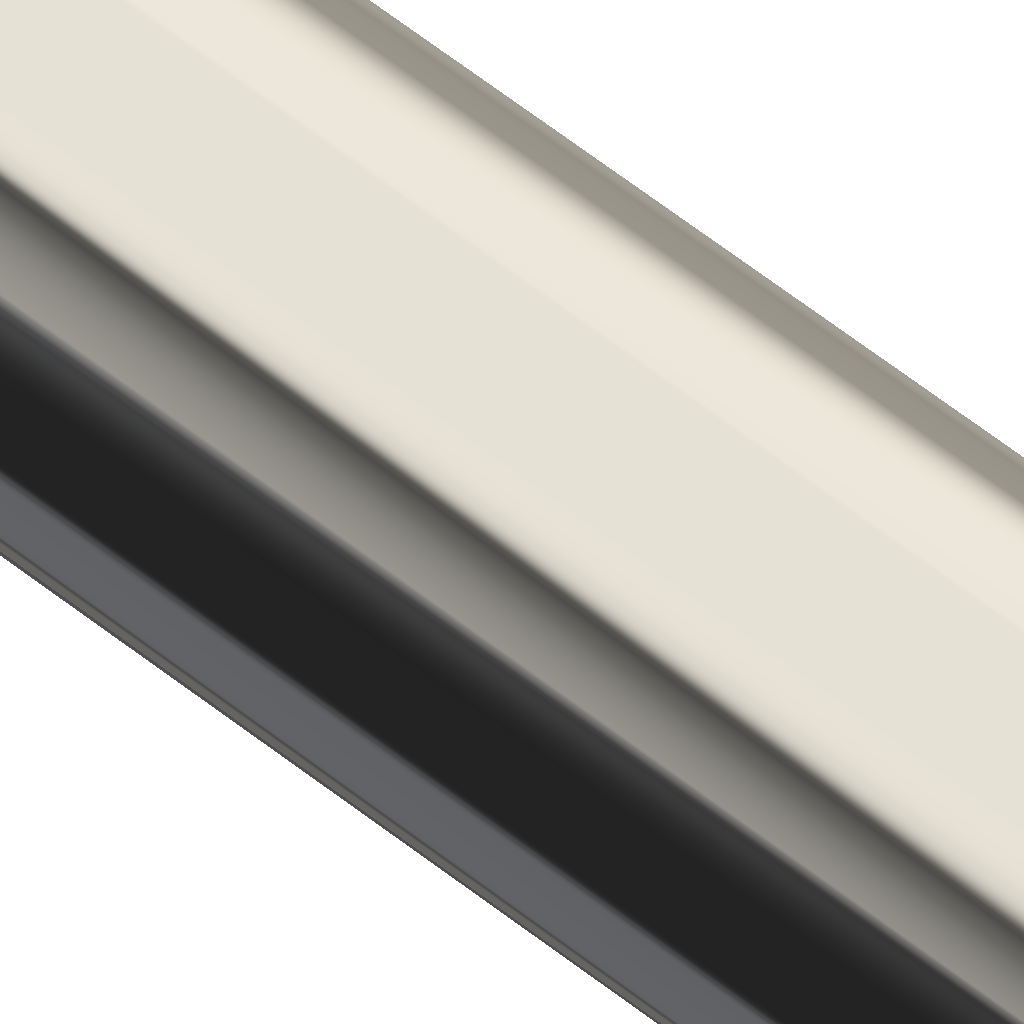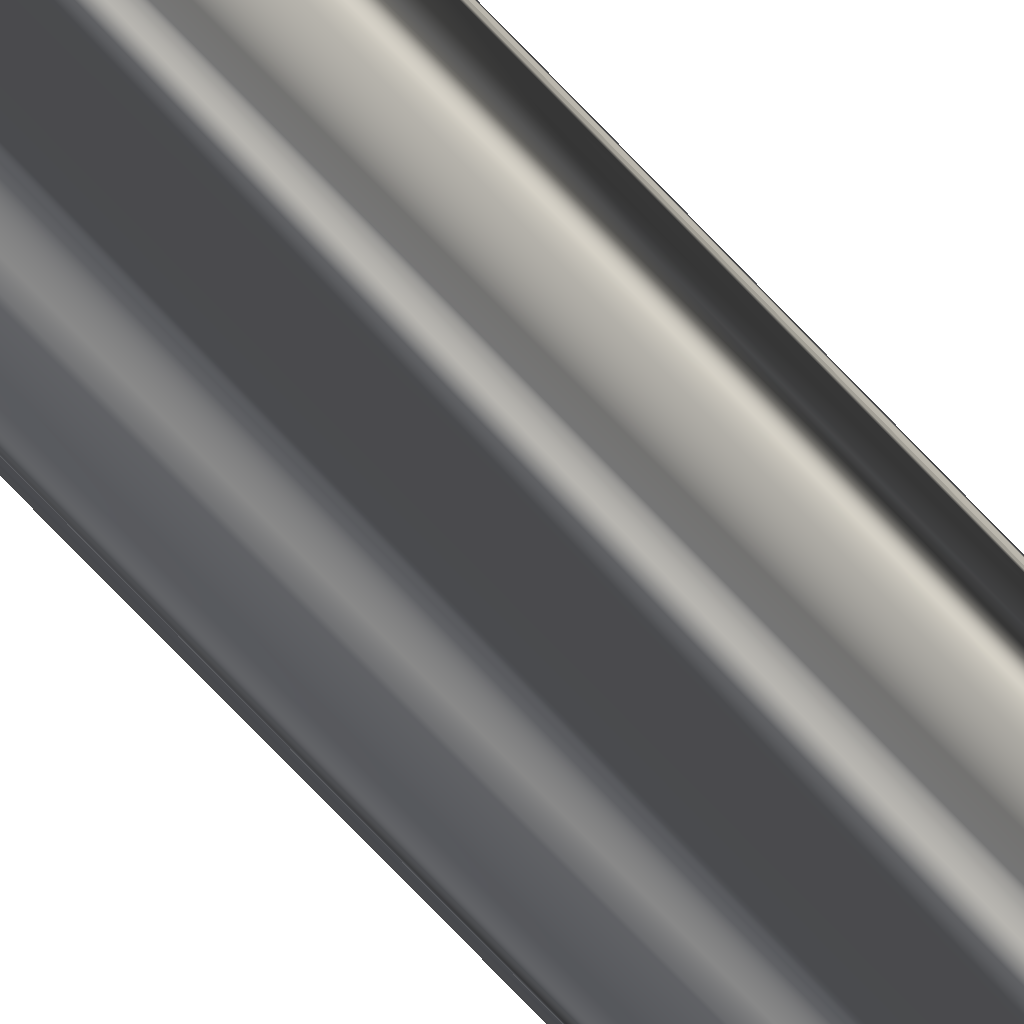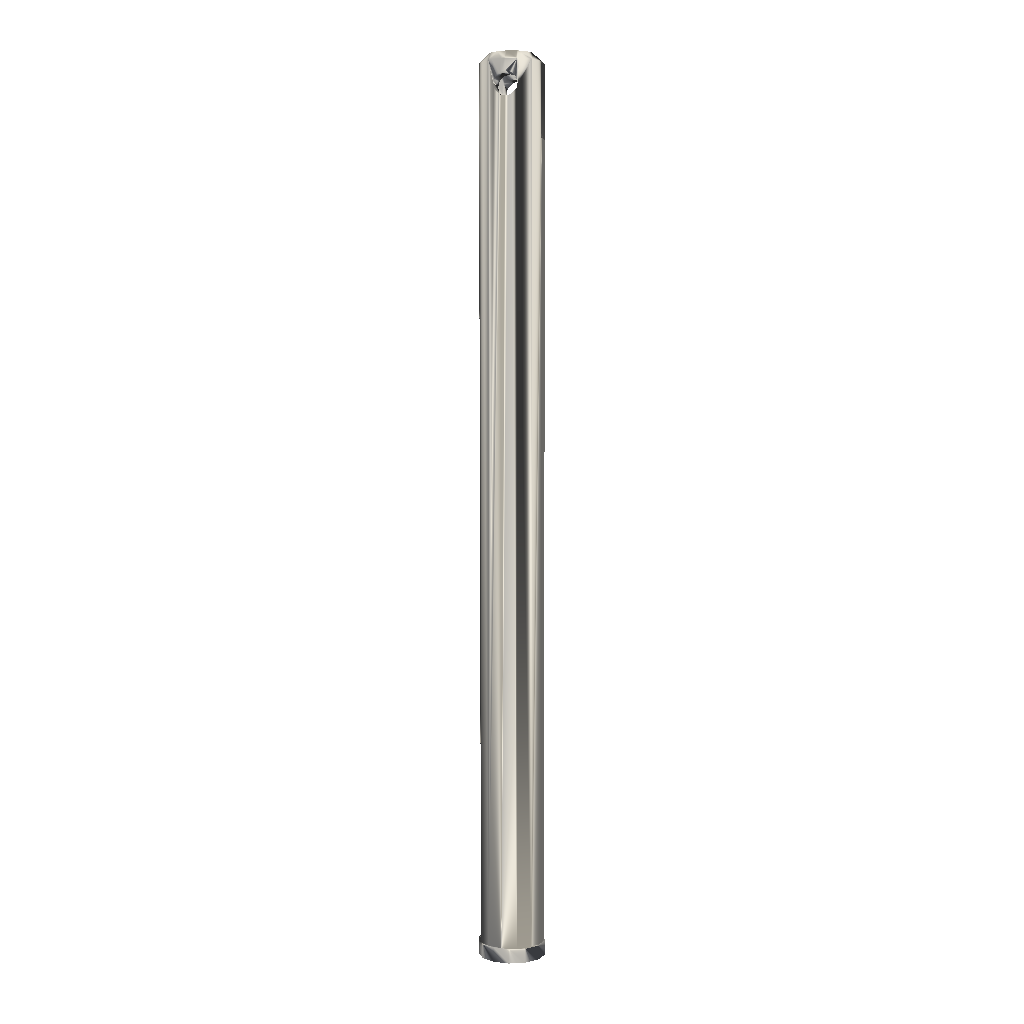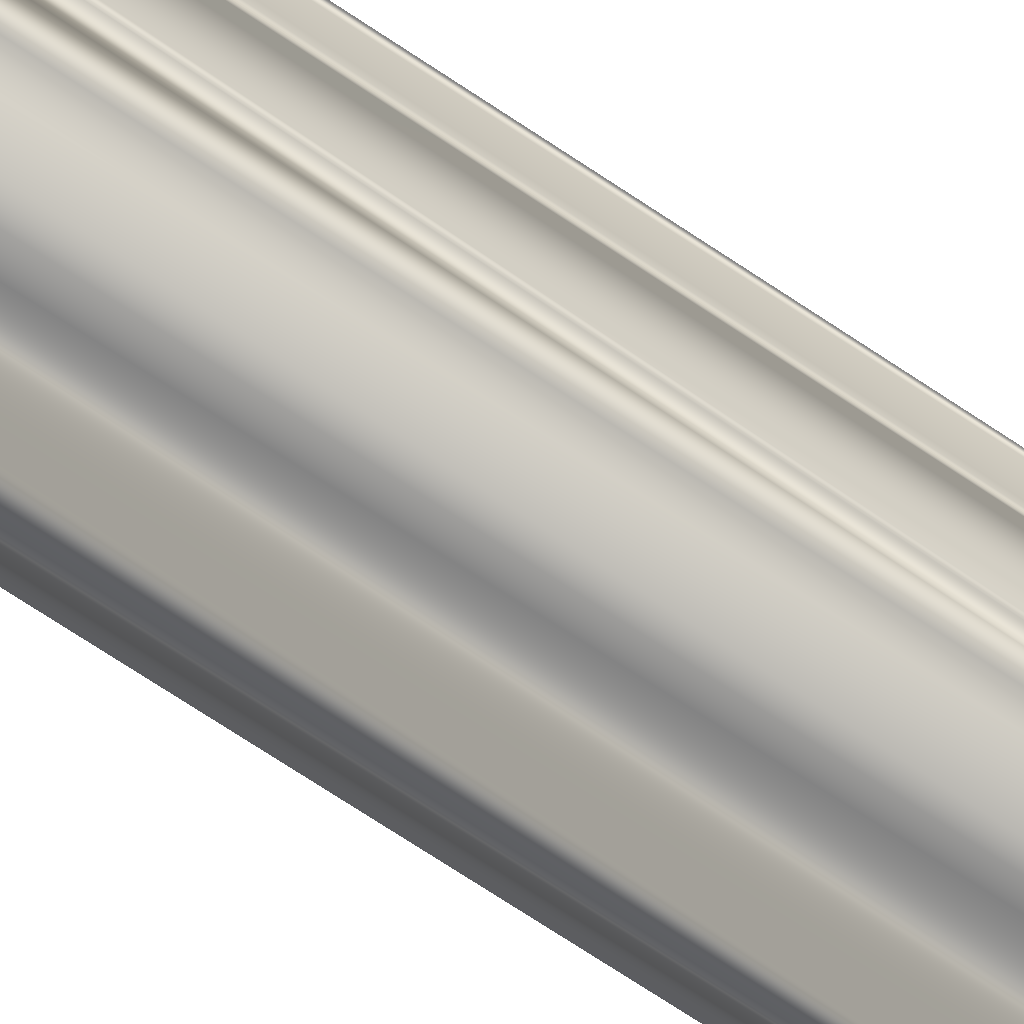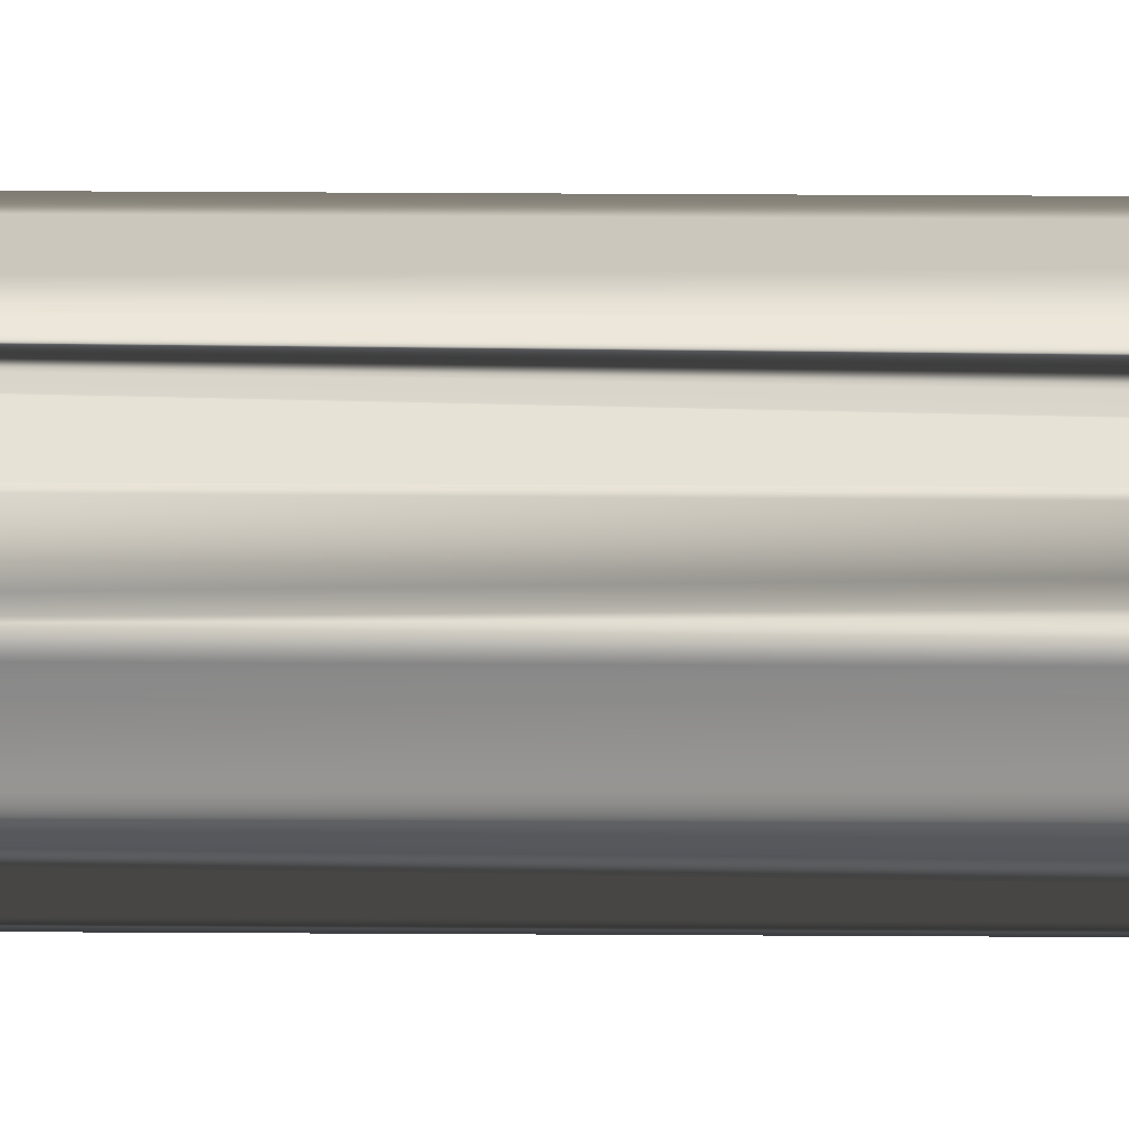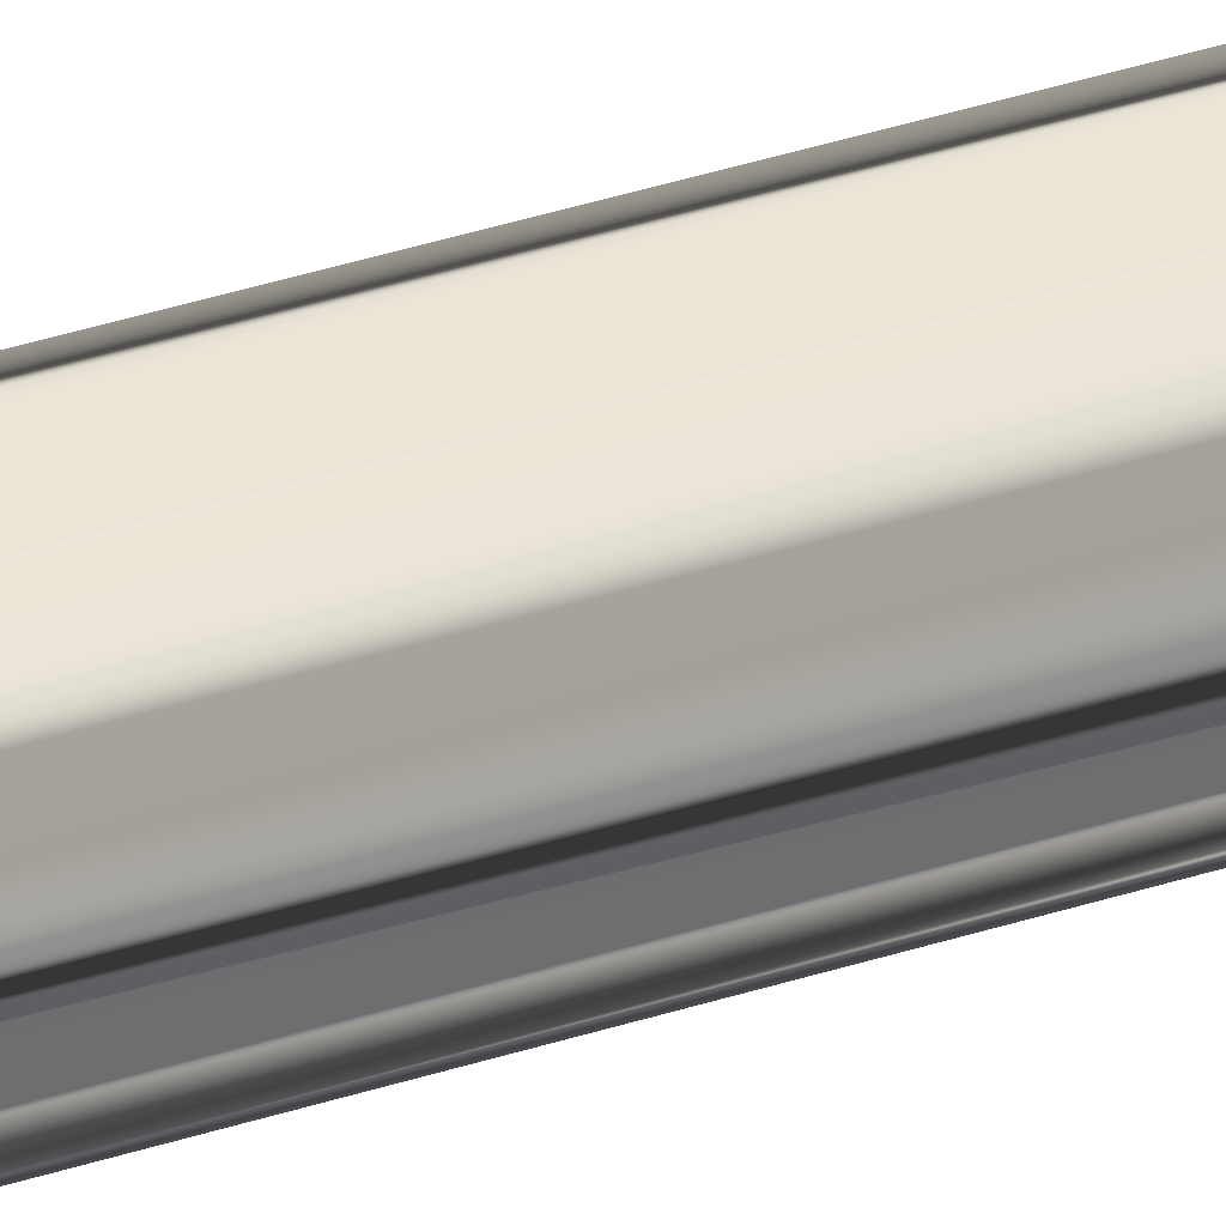
<metadata>
{"format":"obj","ext":"obj","renderer":"f3d","projection":"perspective","resolution":1024,"background":"white","views":[{"elev":64.3,"azim":-51.9,"up":"+Z"},{"elev":-75.4,"azim":43.8,"up":"+Z"},{"elev":4.1,"azim":-77.8,"up":"+Y"},{"elev":-49.4,"azim":-129.8,"up":"+Z"},{"elev":-19.1,"azim":89.2,"up":"+Z"},{"elev":44.2,"azim":69.9,"up":"+Z"}]}
</metadata>
<code>
v 0.5802 5 10.17
v 22.42 5 10.17
v 22.42 290.1 10.17
v 22.5 289.9 11.5
v 21.79 5 15.4
v 21.72 294 15.58
v 21.64 302 15.37
v 22.45 297.9 12.56
v 22.5 302 11.5
v 22.5 298.1 11.5
v 22.42 297.9 10.17
v 21.47 302 6.848
v 20.36 302 5.402
v 21.77 295.1 7.563
v 14.5 277 0.917
v 6.388 5 1.76
v 8.868 277 22.18
v 8.868 5 22.18
v 14.13 5 22.18
v 14.5 302 22.08
v 21.92 292 15.03
v 21.79 292.8 15.4
v 18.79 5 19.73
v 14.5 277 22.08
v 14.13 277 22.18
v 4.255 302 19.7
v 1.215 295.2 15.4
v 1.358 302 15.37
v 0.6905 290.5 9.462
v 1.228 295.1 7.564
v 0.6905 297.5 9.462
v 1.532 302 6.848
v 0.7842 302 10.22
v 0.5 302 11.5
v 0.5802 297.9 10.17
v 0.5 298.1 11.5
v 0.6905 297.5 13.54
v 0.6905 290.5 13.54
v 0.5511 290.1 12.56
v 8.5 277 0.917
v 2.447 5 5.251
v 2.643 302 5.402
v 20.55 5 5.251
v 16.61 5 1.76
v 8.5 290.5 9.462
v 8.5 302 22.08
v 8.5 292 15.03
v 8.5 294 15.58
v 8.5 305 18.92
v 8.5 305 4.084
v 8.5 297.5 9.462
v 8.5 302 0.917
v 8.5 294 7.424
v 14.5 305 4.084
v 14.5 302 0.917
v 14.5 296 7.97
v 14.5 289.9 11.5
v 14.5 298.1 11.5
v 14.5 294 7.424
v 3.5 305 11.5
v 4.251 305 14.88
v 16.64 305 5.368
v 18.75 305 14.88
v 14.5 305 18.92
v 8.5 277 22.08
v 11.5 277 0.5
v 16.5 302 1.975
v 18.56 302 19.93
v 16.64 305 17.63
v 18.75 302 19.7
v 21.47 302 16.15
v 19.5 305 11.5
v 22.22 302 10.22
v 18.75 305 8.116
v 18.56 302 3.068
v 6.502 302 1.975
v 6.362 305 5.368
v 4.436 302 3.068
v 4.251 305 8.116
v 4.436 302 19.93
v 6.362 305 17.63
v 1.532 302 16.15
v 21.92 296 7.97
v 22.31 297.5 9.462
v 14.5 297.5 9.462
v 21.72 294 7.424
v 21.77 292.9 7.564
v 14.5 292 7.97
v 21.92 292 7.97
v 22.31 290.5 9.462
v 14.5 290.5 9.462
v 22.45 290.1 12.56
v 14.5 290.5 13.54
v 22.31 290.5 13.54
v 22.31 297.5 13.54
v 21.92 296 15.03
v 14.5 297.5 13.54
v 14.5 296 15.03
v 21.79 295.2 15.4
v 14.5 294 15.58
v 14.5 292 15.03
v 1.082 292 7.97
v 8.5 292 7.97
v 0.5802 290.1 10.17
v 0.5 289.9 11.5
v 8.5 289.9 11.5
v 1.228 292.9 7.563
v 1.283 294 7.424
v 8.5 296 7.97
v 1.082 296 7.97
v 8.5 298.1 11.5
v 0.5511 297.9 12.56
v 8.5 297.5 13.54
v 8.5 296 15.03
v 1.082 296 15.03
v 8.5 290.5 13.54
v 1.082 292 15.03
v 1.215 292.8 15.4
v 1.283 294 15.58
v 3.874 5 2.892
v 0.08385 5 12.89
v 1.215 5 15.4
v 2.036 5 18.03
v 6.156 5 21.68
v 4.206 5 19.73
v 16.84 5 21.68
v 22.92 5 12.89
v 14.25 5 0.3342
v 11.5 5 0.5
v 11.5 0 0
v 11.5 5 0
v 8.748 5 0.3342
v 8.748 0 0.3342
v 3.874 0 2.892
v 0.7473 5 7.422
v 0.08385 0 12.89
v 2.036 0 18.03
v 11.5 5 23
v 20.96 5 18.03
v 22.92 0 12.89
v 22.25 5 7.422
v 14.25 0 0.3342
v 19.13 5 2.892
v 0.7473 0 7.422
v 11.5 0 23
v 6.156 0 21.68
v 20.96 0 18.03
v 16.84 0 21.68
v 19.13 0 2.892
v 11.5 0 11.5
v 22.25 0 7.422
f 105 104 1
f 80 26 125
f 92 94 5
f 5 94 21
f 14 86 13
f 87 89 43
f 43 89 90
f 43 90 2
f 2 90 3
f 2 3 5
f 5 3 4
f 5 4 92
f 96 7 99
f 99 7 71
f 99 71 6
f 6 71 70
f 6 70 22
f 96 95 7
f 7 95 8
f 7 8 9
f 9 8 10
f 9 10 73
f 73 10 11
f 73 11 12
f 12 11 84
f 12 84 13
f 13 84 83
f 13 83 14
f 15 44 66
f 66 44 129
f 66 129 40
f 40 129 16
f 46 80 65
f 65 80 125
f 65 125 17
f 17 125 18
f 17 18 19
f 68 20 24
f 68 24 70
f 21 22 5
f 5 22 70
f 5 70 23
f 23 70 24
f 23 24 19
f 19 24 25
f 19 25 17
f 122 125 118
f 118 125 26
f 118 26 119
f 119 26 82
f 119 82 27
f 27 82 28
f 27 28 115
f 115 28 37
f 1 104 41
f 104 29 41
f 41 29 102
f 41 102 107
f 108 30 42
f 42 30 110
f 42 110 32
f 32 110 31
f 32 31 33
f 33 31 35
f 33 35 34
f 34 35 36
f 34 36 28
f 28 36 112
f 28 112 37
f 118 117 122
f 122 117 38
f 122 38 1
f 1 38 39
f 1 39 105
f 52 40 76
f 76 40 16
f 76 16 78
f 78 16 41
f 78 41 42
f 42 41 107
f 42 107 108
f 86 87 13
f 13 87 43
f 13 43 75
f 75 43 44
f 75 44 67
f 67 44 15
f 67 15 55
f 45 106 40
f 40 106 65
f 52 53 40
f 40 53 103
f 40 103 45
f 49 46 114
f 106 116 65
f 65 116 47
f 65 47 46
f 46 47 48
f 46 48 114
f 114 113 49
f 49 113 111
f 49 111 50
f 50 111 51
f 50 51 52
f 52 51 109
f 52 109 53
f 24 20 100
f 54 55 56
f 57 15 93
f 93 15 24
f 93 24 101
f 101 24 100
f 56 85 54
f 54 85 58
f 54 58 64
f 64 58 97
f 64 97 20
f 20 97 98
f 20 98 100
f 57 91 15
f 15 91 88
f 15 88 55
f 55 88 59
f 55 59 56
f 81 49 50
f 60 61 79
f 79 61 81
f 79 81 77
f 77 81 50
f 62 54 64
f 72 74 63
f 63 74 62
f 63 62 69
f 69 62 64
f 66 40 65
f 24 15 25
f 25 15 66
f 25 66 17
f 17 66 65
f 55 54 67
f 67 54 62
f 69 64 20
f 20 68 69
f 69 68 70
f 69 70 63
f 70 71 63
f 63 71 7
f 63 7 72
f 7 9 72
f 72 9 73
f 72 73 74
f 73 12 74
f 74 12 13
f 74 13 62
f 62 13 75
f 62 75 67
f 50 52 76
f 50 76 77
f 76 78 77
f 77 78 42
f 77 42 79
f 42 32 79
f 79 32 33
f 79 33 60
f 33 34 60
f 60 34 28
f 60 28 61
f 46 49 80
f 80 49 81
f 80 81 26
f 26 81 61
f 26 61 82
f 82 61 28
f 97 58 8
f 14 83 56
f 56 83 84
f 56 84 85
f 85 84 11
f 85 11 58
f 58 11 10
f 58 10 8
f 14 56 86
f 86 56 59
f 86 59 87
f 87 59 88
f 87 88 89
f 89 88 91
f 89 91 90
f 90 91 3
f 3 91 57
f 3 57 4
f 4 57 92
f 92 57 93
f 92 93 94
f 94 93 101
f 94 101 21
f 8 95 97
f 97 95 96
f 97 96 98
f 98 96 99
f 98 99 100
f 100 99 6
f 100 6 101
f 101 6 22
f 101 22 21
f 116 106 39
f 107 102 103
f 103 102 29
f 103 29 45
f 45 29 104
f 45 104 106
f 106 104 105
f 106 105 39
f 107 103 108
f 108 103 53
f 108 53 30
f 30 53 109
f 30 109 110
f 110 109 51
f 110 51 31
f 31 51 35
f 35 51 111
f 35 111 36
f 36 111 112
f 112 111 113
f 112 113 37
f 37 113 114
f 37 114 115
f 39 38 116
f 116 38 117
f 116 117 47
f 47 117 118
f 47 118 48
f 48 118 119
f 48 119 114
f 114 119 27
f 114 27 115
f 131 132 16
f 16 132 120
f 16 120 41
f 41 120 135
f 41 135 1
f 1 135 121
f 1 121 122
f 122 121 123
f 122 123 125
f 125 123 124
f 125 124 18
f 18 124 138
f 18 138 19
f 19 138 126
f 19 126 23
f 23 126 139
f 23 139 5
f 5 139 127
f 5 127 2
f 2 127 141
f 2 141 43
f 43 141 143
f 43 143 44
f 44 143 128
f 44 128 129
f 129 128 131
f 129 131 16
f 142 130 131
f 131 130 132
f 130 133 132
f 132 133 134
f 132 134 120
f 120 134 144
f 120 144 135
f 135 144 136
f 135 136 121
f 121 136 137
f 121 137 123
f 123 137 146
f 123 146 124
f 124 146 145
f 124 145 138
f 138 145 148
f 138 148 126
f 126 148 147
f 126 147 139
f 139 147 140
f 139 140 127
f 127 140 151
f 127 151 141
f 141 151 149
f 141 149 143
f 143 149 142
f 143 142 128
f 128 142 131
f 130 142 150
f 130 150 133
f 136 144 150
f 150 144 134
f 150 134 133
f 145 146 150
f 150 146 137
f 150 137 136
f 140 147 150
f 150 147 148
f 150 148 145
f 142 149 150
f 150 149 151
f 150 151 140

</code>
